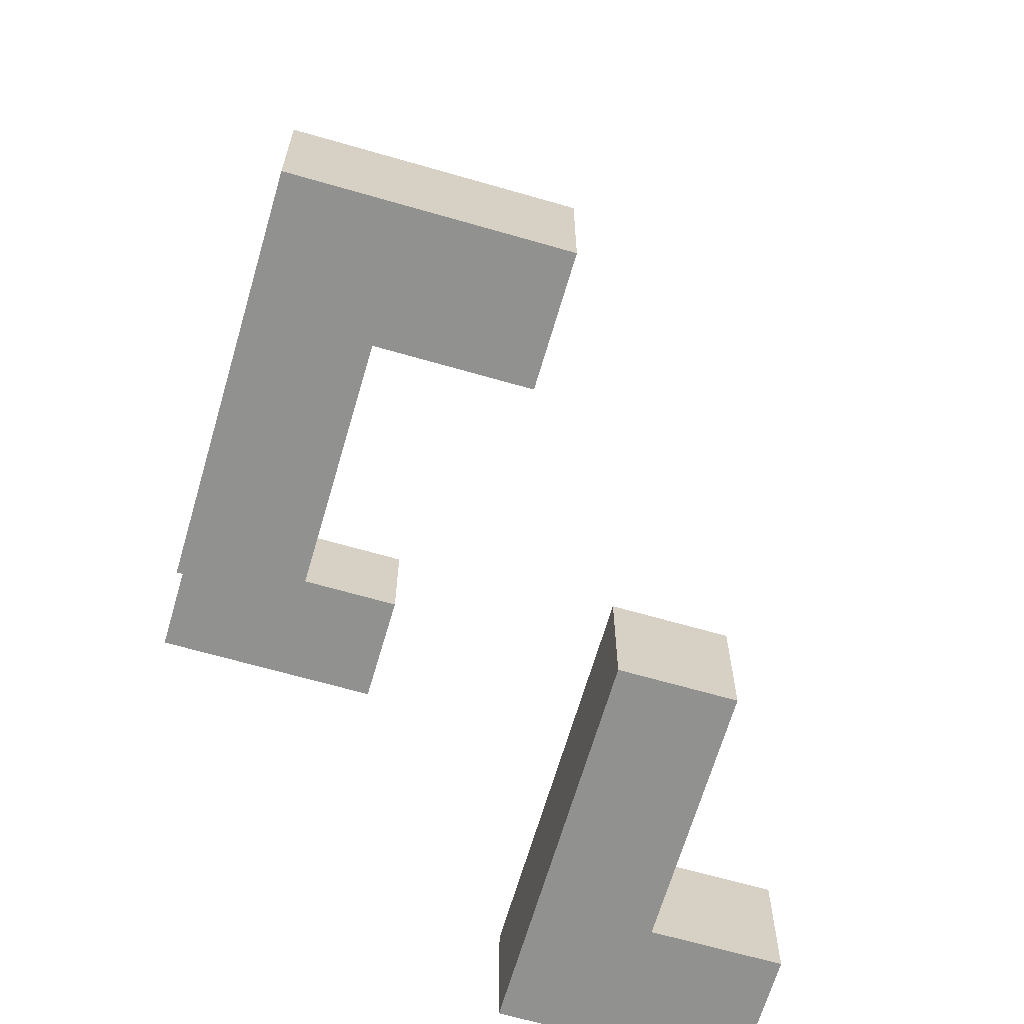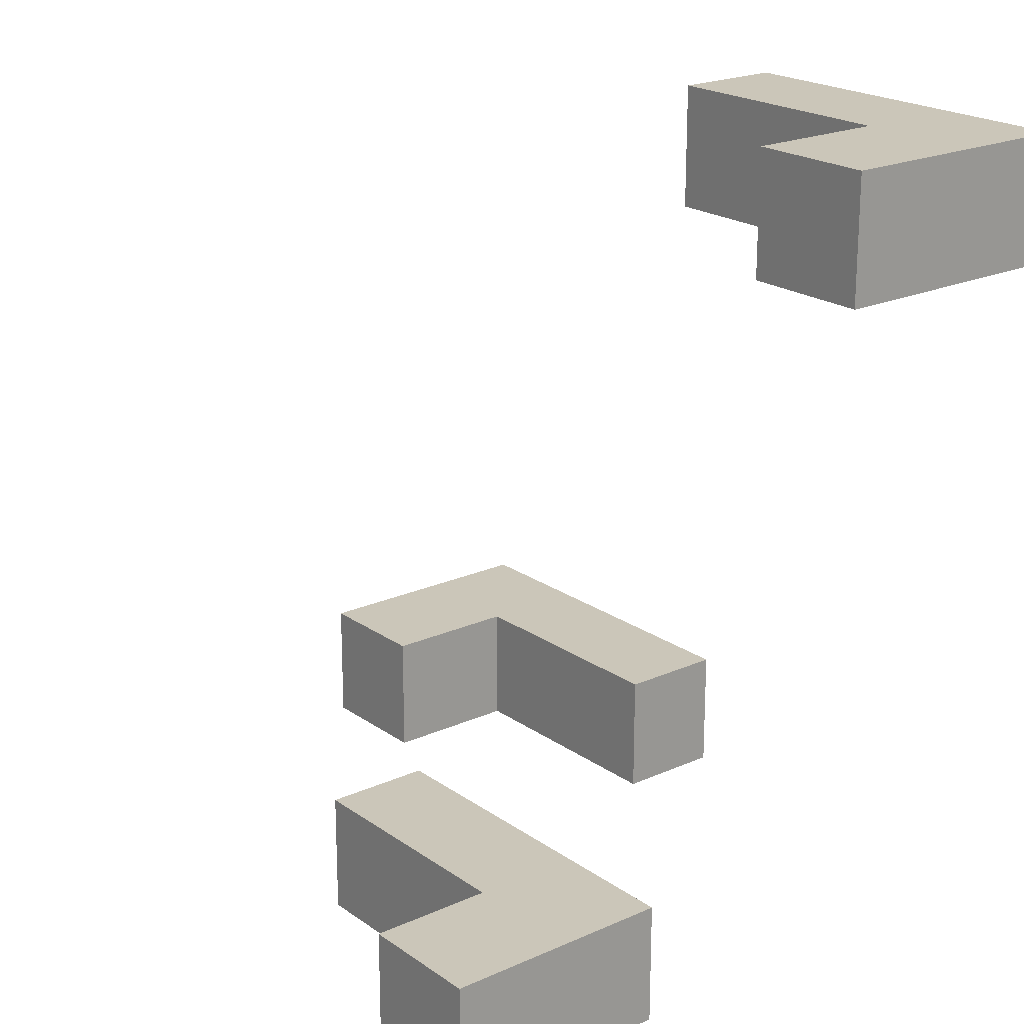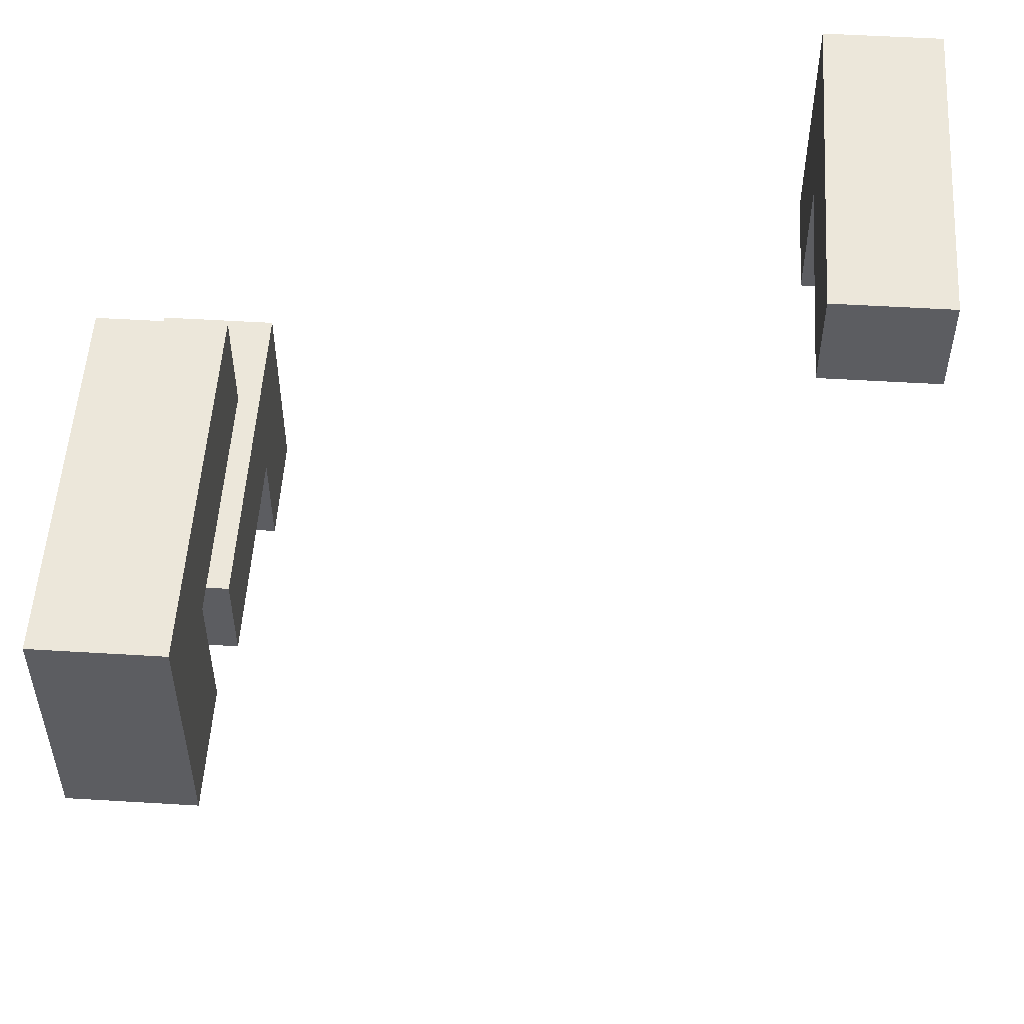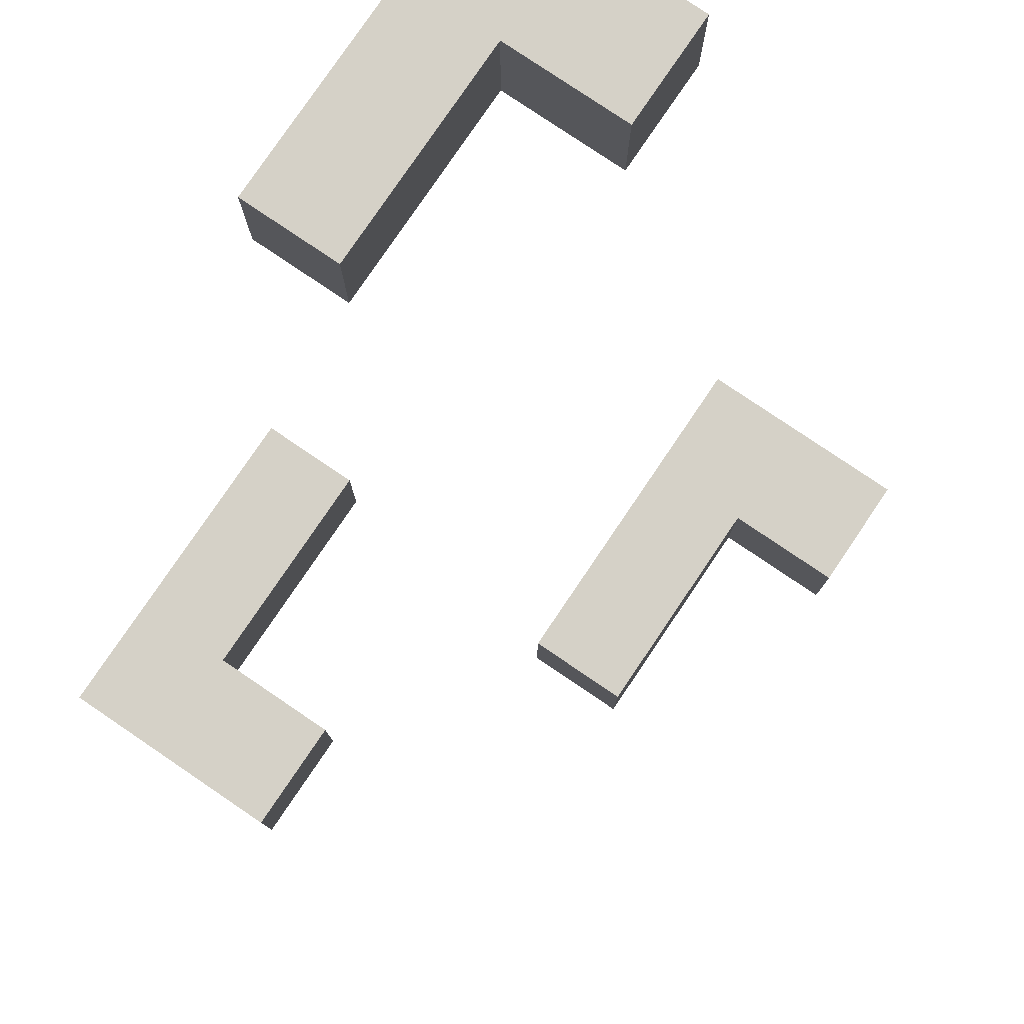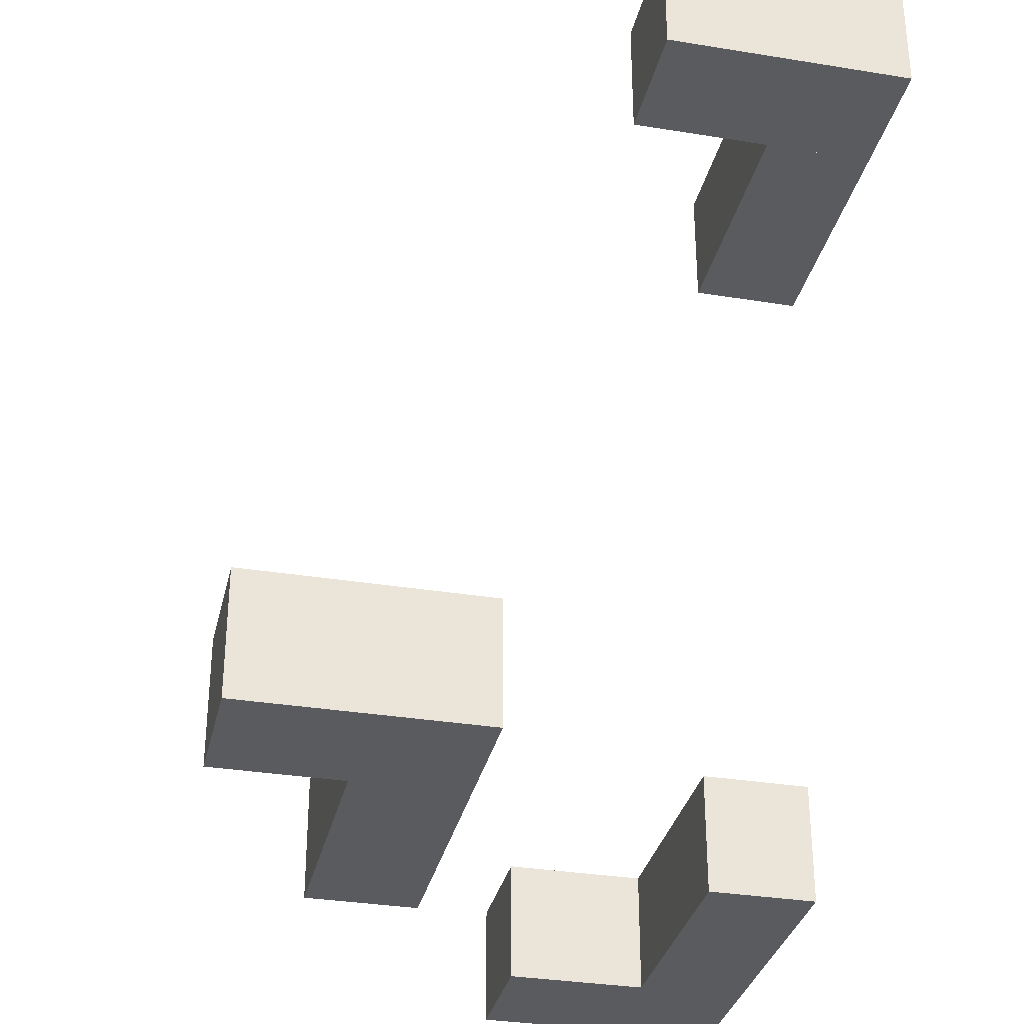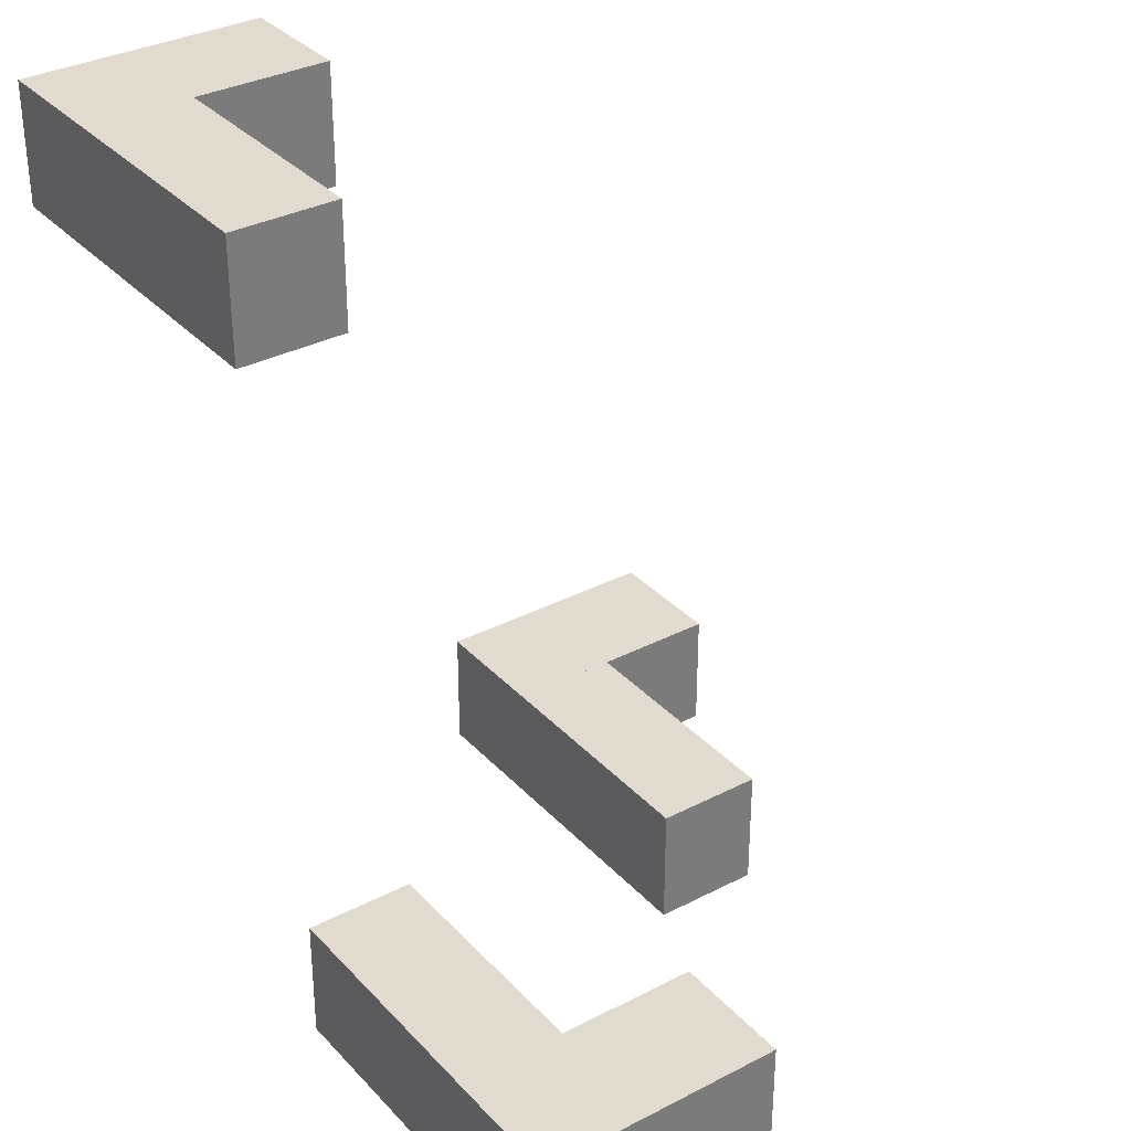
<metadata>
{"format":"obj","ext":"obj","renderer":"f3d","projection":"perspective","resolution":1024,"background":"white","views":[{"elev":-65.9,"azim":-106.2,"up":"+Z"},{"elev":20.8,"azim":51.2,"up":"+Z"},{"elev":53.1,"azim":-86.3,"up":"+Y"},{"elev":79.1,"azim":-55.9,"up":"+Z"},{"elev":-32.9,"azim":77.3,"up":"+Z"},{"elev":33.4,"azim":-125.4,"up":"+Z"}]}
</metadata>
<code>
o cube
v -0.2812 1.062 -0.2812
v -0.2812 1.062 -0.4062
v -0.2812 0.8125 -0.2812
v -0.2812 0.8125 -0.4062
v -0.4062 1.062 -0.2812
v -0.4062 1.062 -0.4062
v -0.4062 0.8125 -0.2812
v -0.4062 0.8125 -0.4062
f 2 1 3 4
f 7 5 6 8
f 5 1 2 6
f 4 3 7 8
f 3 1 5 7
f 6 2 4 8
o cube
v -0.03125 1.062 -0.2812
v -0.03125 1.062 -0.4062
v -0.03125 0.9531 -0.2812
v -0.03125 0.9531 -0.4062
v -0.2812 1.062 -0.2812
v -0.2812 1.062 -0.4062
v -0.2812 0.9531 -0.2812
v -0.2812 0.9531 -0.4062
f 10 9 11 12
f 15 13 14 16
f 13 9 10 14
f 12 11 15 16
f 11 9 13 15
f 14 10 12 16
o cube
v 0.1875 0.6719 -0.3125
v 0.1875 0.6719 -0.4375
v 0.1875 0.5625 -0.3125
v 0.1875 0.5625 -0.4375
v -0.0625 0.6719 -0.3125
v -0.0625 0.6719 -0.4375
v -0.0625 0.5625 -0.3125
v -0.0625 0.5625 -0.4375
f 18 17 19 20
f 23 21 22 24
f 21 17 18 22
f 20 19 23 24
f 19 17 21 23
f 22 18 20 24
o cube
v 0.3125 0.6719 -0.3125
v 0.3125 0.6719 -0.4375
v 0.3125 0.4375 -0.3125
v 0.3125 0.4375 -0.4375
v 0.1875 0.6719 -0.3125
v 0.1875 0.6719 -0.4375
v 0.1875 0.4375 -0.3125
v 0.1875 0.4375 -0.4375
f 26 25 27 28
f 31 29 30 32
f 29 25 26 30
f 28 27 31 32
f 27 25 29 31
f 30 26 28 32
o cube
v 0.2813 1.062 0.2812
v 0.2813 1.062 0.4062
v 0.2813 0.8125 0.2812
v 0.2813 0.8125 0.4062
v 0.4063 1.062 0.2812
v 0.4063 1.062 0.4062
v 0.4063 0.8125 0.2812
v 0.4063 0.8125 0.4062
f 34 33 35 36
f 39 37 38 40
f 37 33 34 38
f 36 35 39 40
f 35 33 37 39
f 38 34 36 40
o cube
v 0.03125 1.062 0.2812
v 0.03125 1.062 0.4062
v 0.03125 0.9531 0.2812
v 0.03125 0.9531 0.4062
v 0.2813 1.062 0.2812
v 0.2813 1.062 0.4062
v 0.2813 0.9531 0.2812
v 0.2813 0.9531 0.4062
f 42 41 43 44
f 47 45 46 48
f 45 41 42 46
f 44 43 47 48
f 43 41 45 47
f 46 42 44 48

</code>
